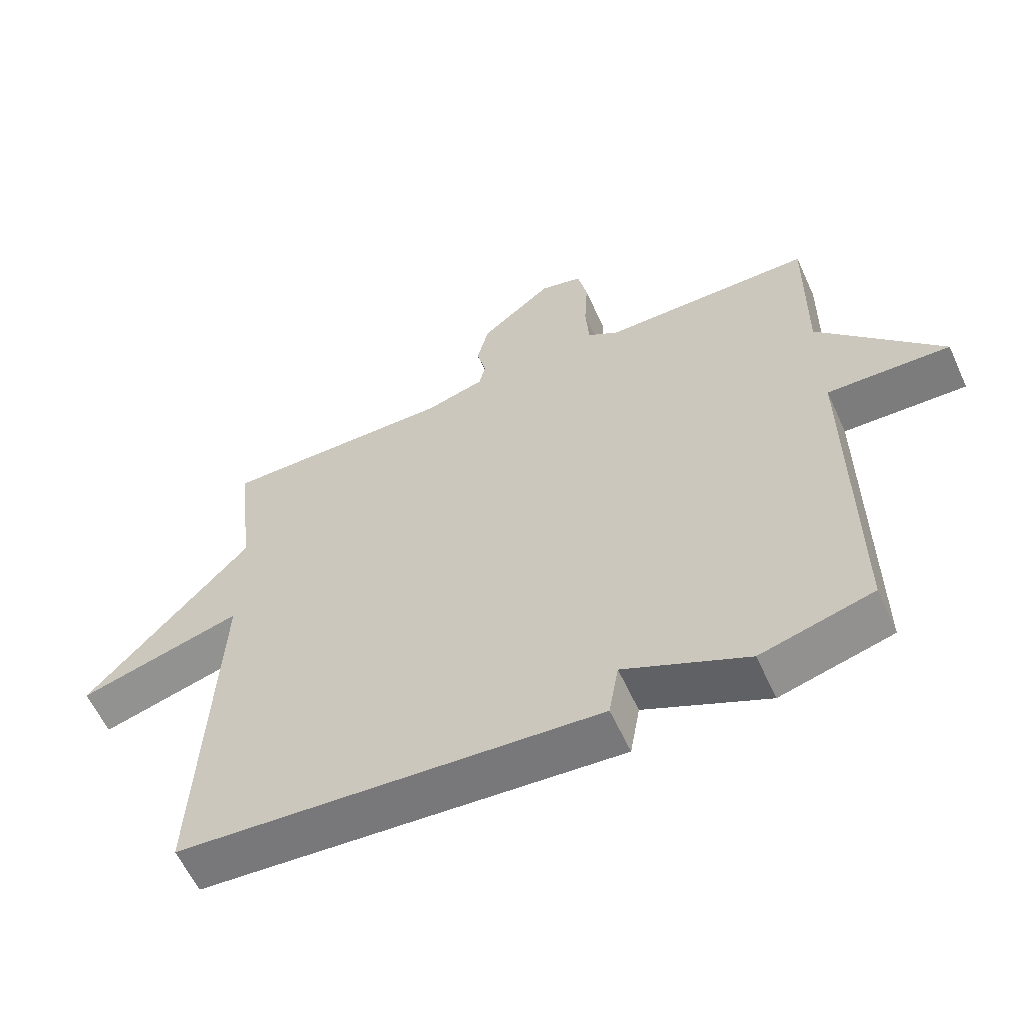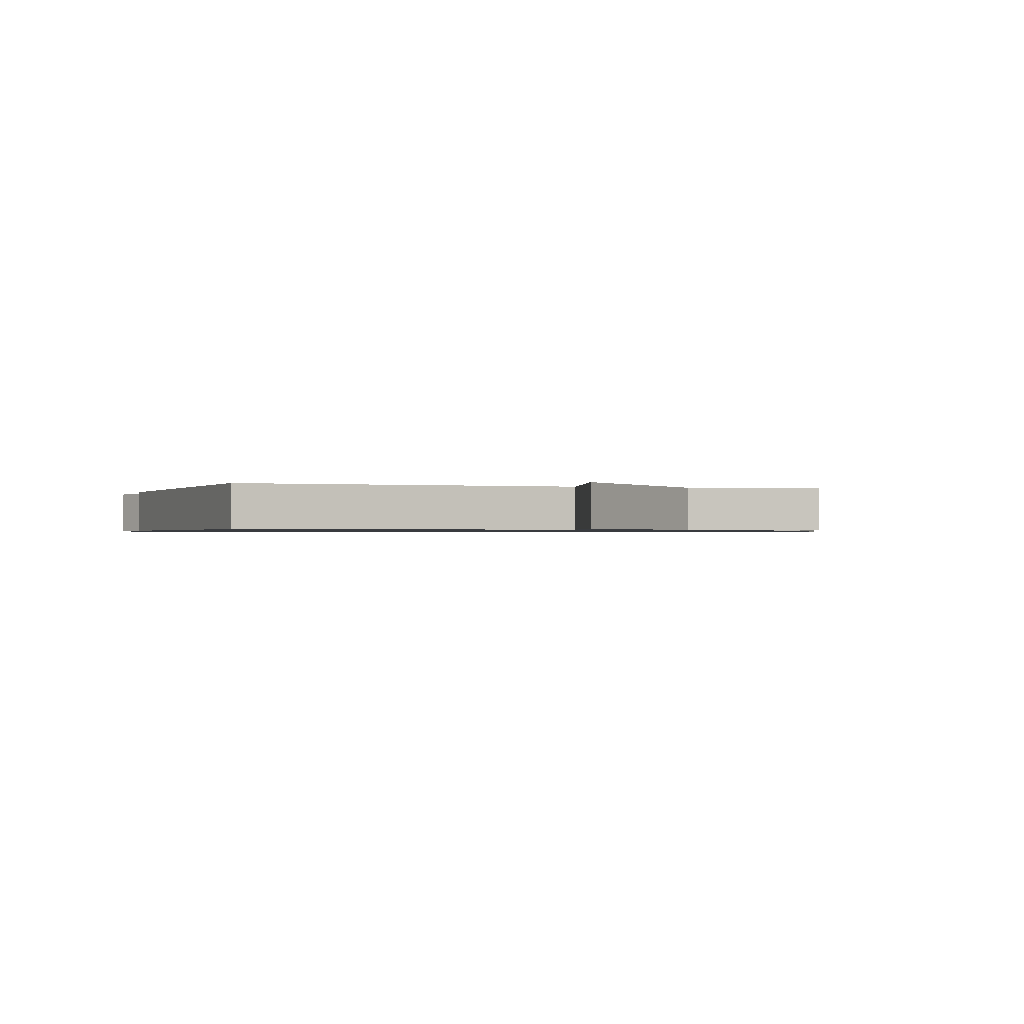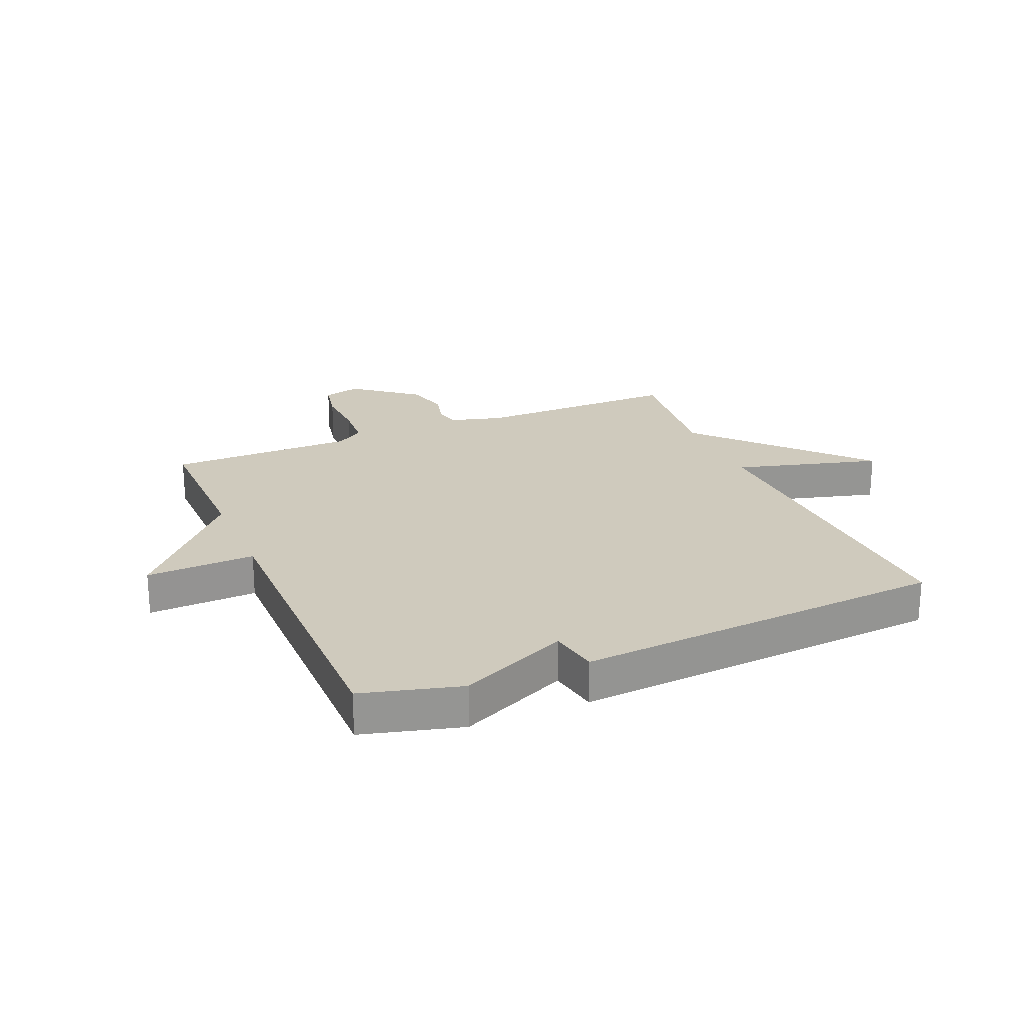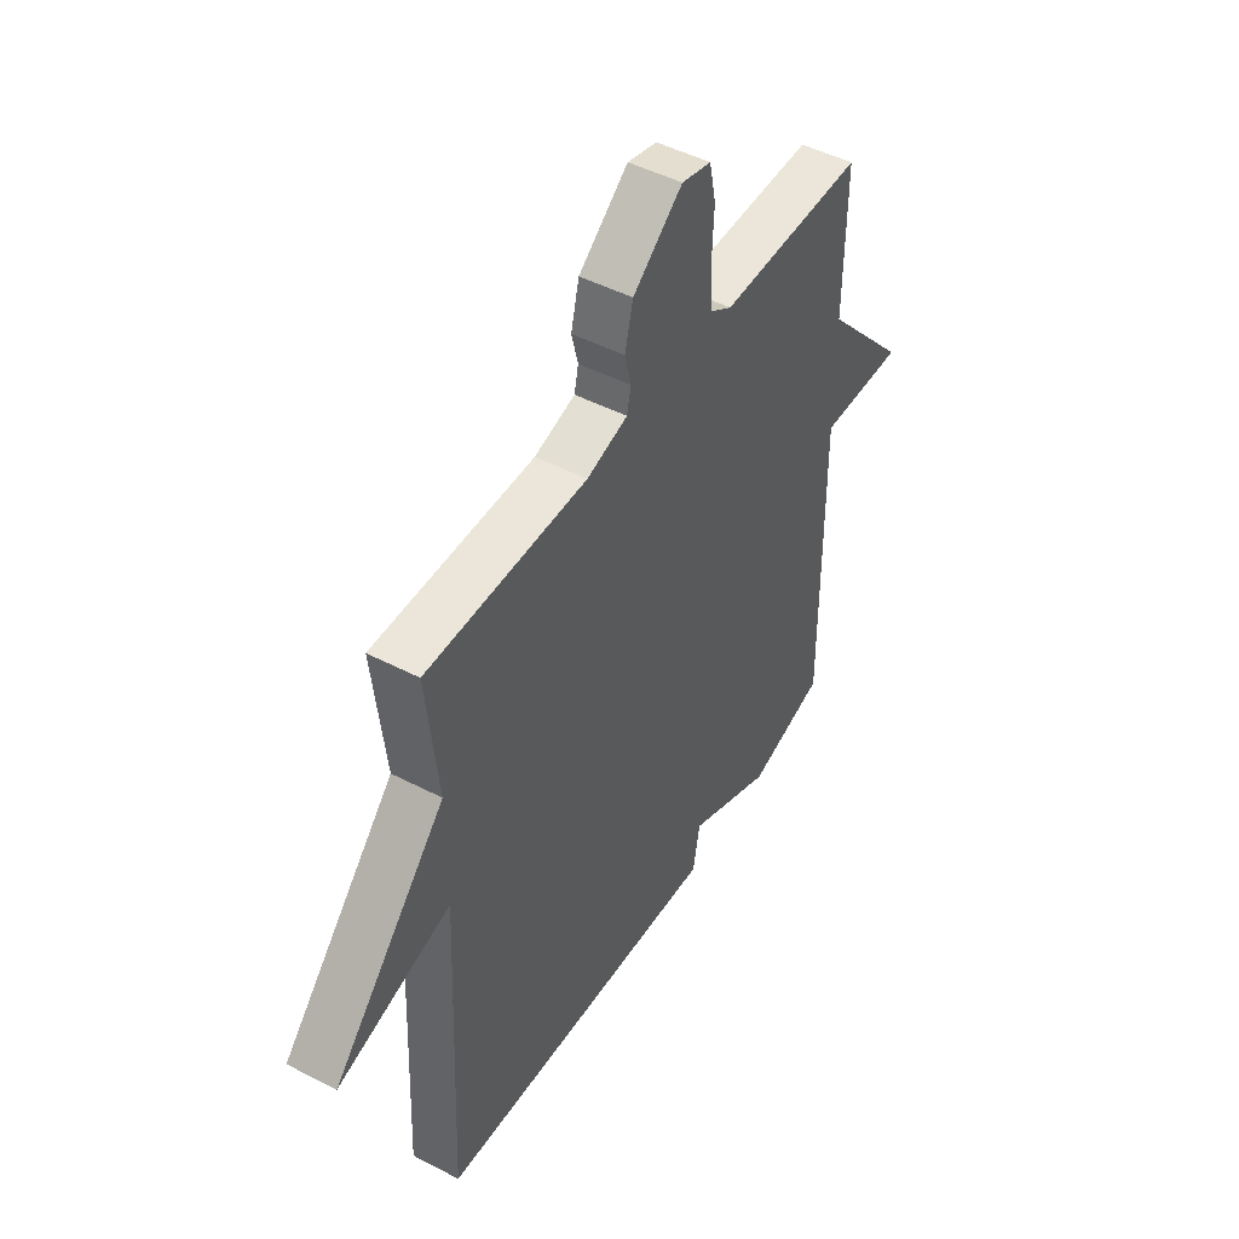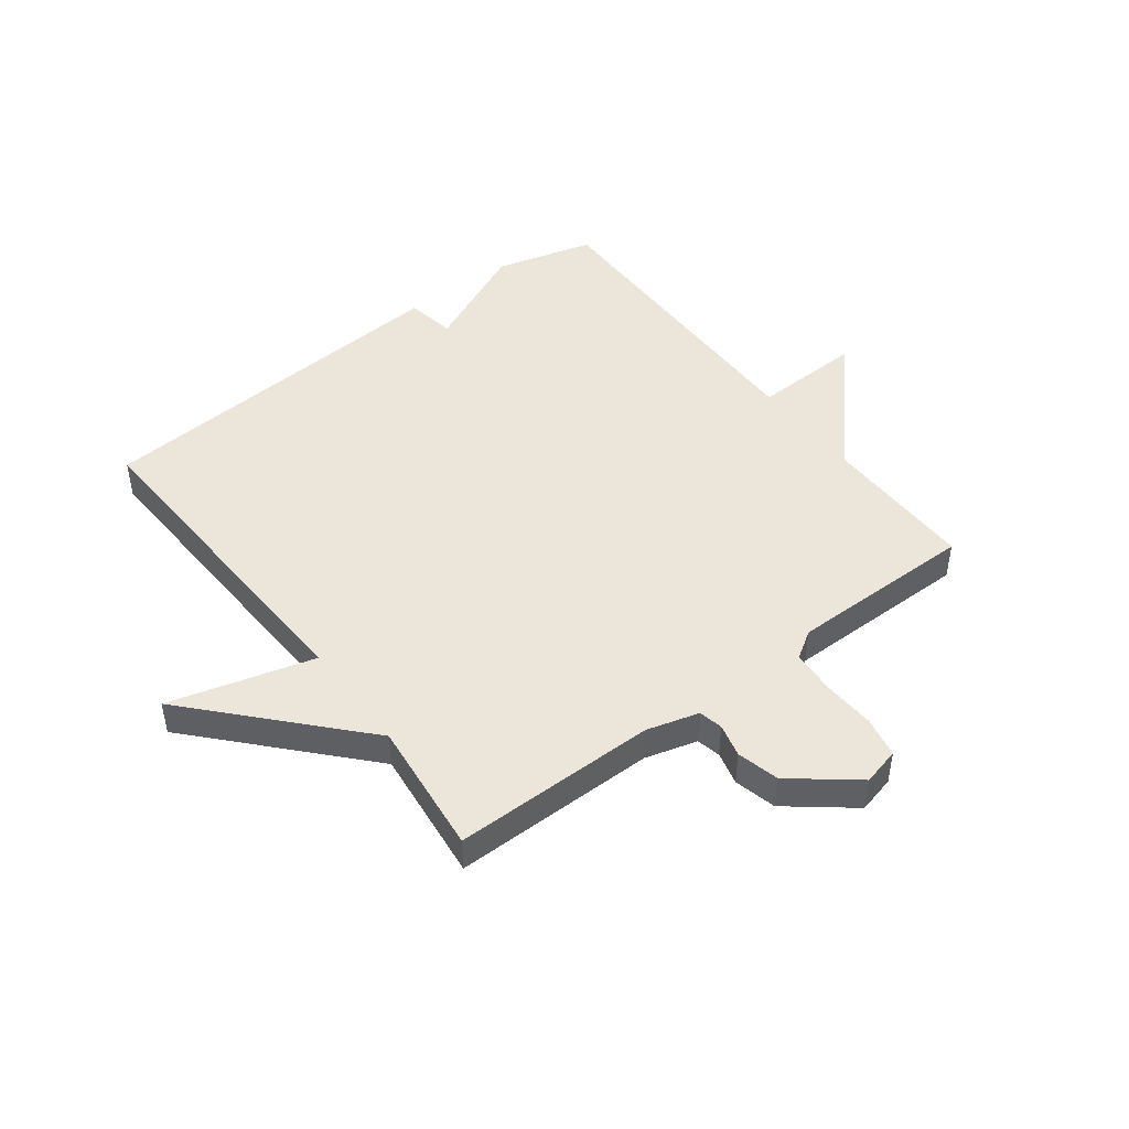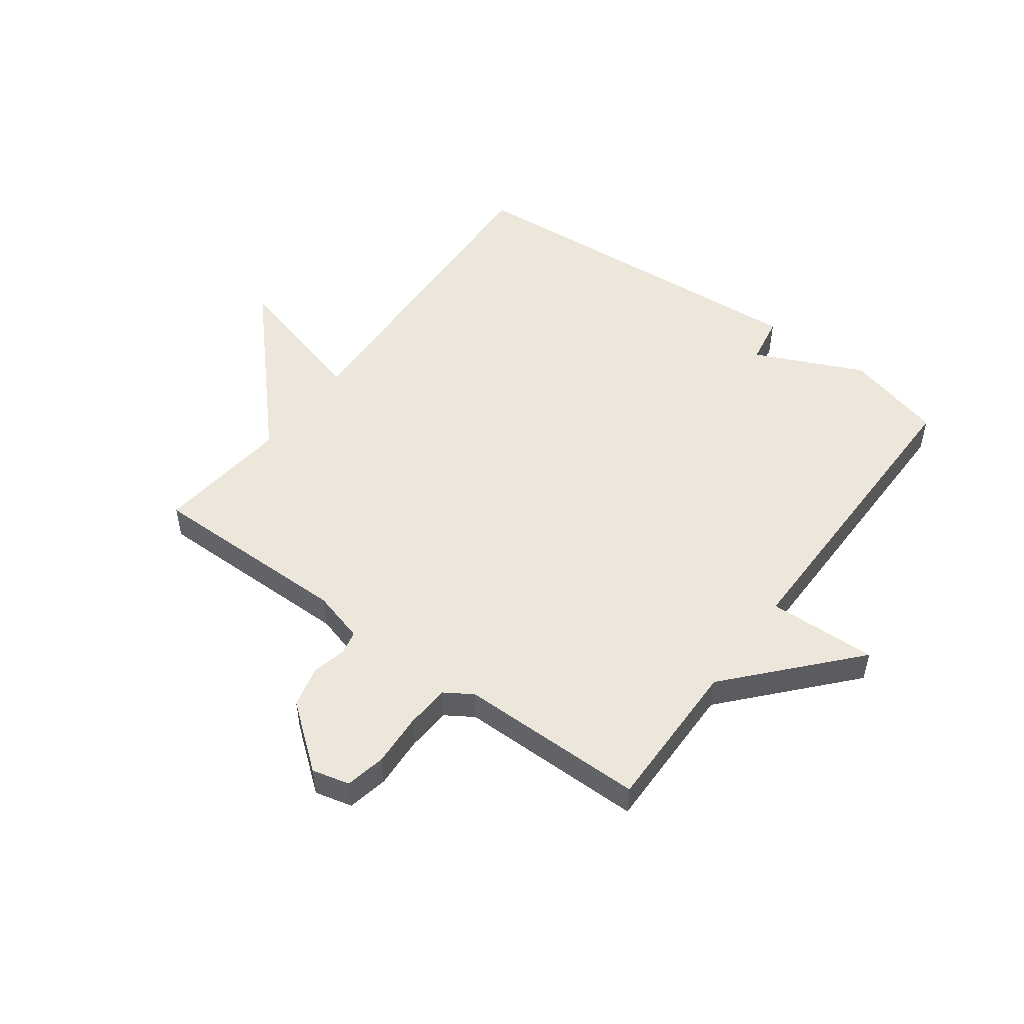
<metadata>
{"format":"obj","ext":"obj","renderer":"f3d","projection":"perspective","resolution":1024,"background":"white","views":[{"elev":-59.7,"azim":24.5,"up":"+Z"},{"elev":-0.8,"azim":-108.9,"up":"+Y"},{"elev":23.1,"azim":157.0,"up":"+Y"},{"elev":47.7,"azim":-59.7,"up":"+Z"},{"elev":46.8,"azim":-37.1,"up":"+Y"},{"elev":50.8,"azim":36.3,"up":"+Y"}]}
</metadata>
<code>
v -0.5 0.07 0.5
v -0.152 0.07 0.499
v -0.063 0.07 0.524
v -0.054 0.07 0.565
v -0.068 0.07 0.622
v -0.05 0.07 0.694
v 0.058 0.07 0.78
v 0.122 0.07 0.764
v 0.136 0.07 0.695
v 0.131 0.07 0.606
v 0.136 0.07 0.53
v 0.183 0.07 0.5
v 0.5 0.07 0.5
v 0.497 0.07 0.238
v 0.682 0.07 0.032
v 0.497 0.07 0.038
v 0.5 0.07 -0.5
v 0.332 0.07 -0.545
v 0.147 0.07 -0.461
v 0.132 0.07 -0.545
v -0.5 0.07 -0.5
v -0.475 0.07 0.07
v -0.722 0.07 0.002
v -0.475 0.07 0.27
v -0.5 0 0.5
v -0.152 0 0.499
v -0.063 0 0.524
v -0.054 0 0.565
v -0.068 0 0.622
v -0.05 0 0.694
v 0.058 0 0.78
v 0.122 0 0.764
v 0.136 0 0.695
v 0.131 0 0.606
v 0.136 0 0.53
v 0.183 0 0.5
v 0.5 0 0.5
v 0.497 0 0.238
v 0.682 0 0.032
v 0.497 0 0.038
v 0.5 0 -0.5
v 0.332 0 -0.545
v 0.147 0 -0.461
v 0.132 0 -0.545
v -0.5 0 -0.5
v -0.475 0 0.07
v -0.722 0 0.002
v -0.475 0 0.27
f 22 23 24
f 19 20 21 22
f 19 22 24
f 18 19 24
f 17 18 24
f 16 17 24
f 24 1 2
f 16 24 2
f 15 16 2
f 14 15 2
f 12 13 14 2
f 8 9 10
f 7 8 10
f 6 7 10
f 5 6 10
f 4 5 10
f 3 4 10 11
f 2 3 11 12
f 48 47 46
f 46 45 44 43
f 48 46 43
f 48 43 42
f 48 42 41
f 48 41 40
f 26 25 48
f 26 48 40
f 26 40 39
f 26 39 38
f 26 38 37 36
f 34 33 32
f 34 32 31
f 34 31 30
f 34 30 29
f 34 29 28
f 35 34 28 27
f 36 35 27 26
f 1 25 26 2
f 2 26 27 3
f 3 27 28 4
f 4 28 29 5
f 5 29 30 6
f 6 30 31 7
f 7 31 32 8
f 8 32 33 9
f 9 33 34 10
f 10 34 35 11
f 11 35 36 12
f 12 36 37 13
f 13 37 38 14
f 14 38 39 15
f 15 39 40 16
f 16 40 41 17
f 17 41 42 18
f 18 42 43 19
f 19 43 44 20
f 20 44 45 21
f 21 45 46 22
f 22 46 47 23
f 23 47 48 24
f 24 48 25 1

</code>
